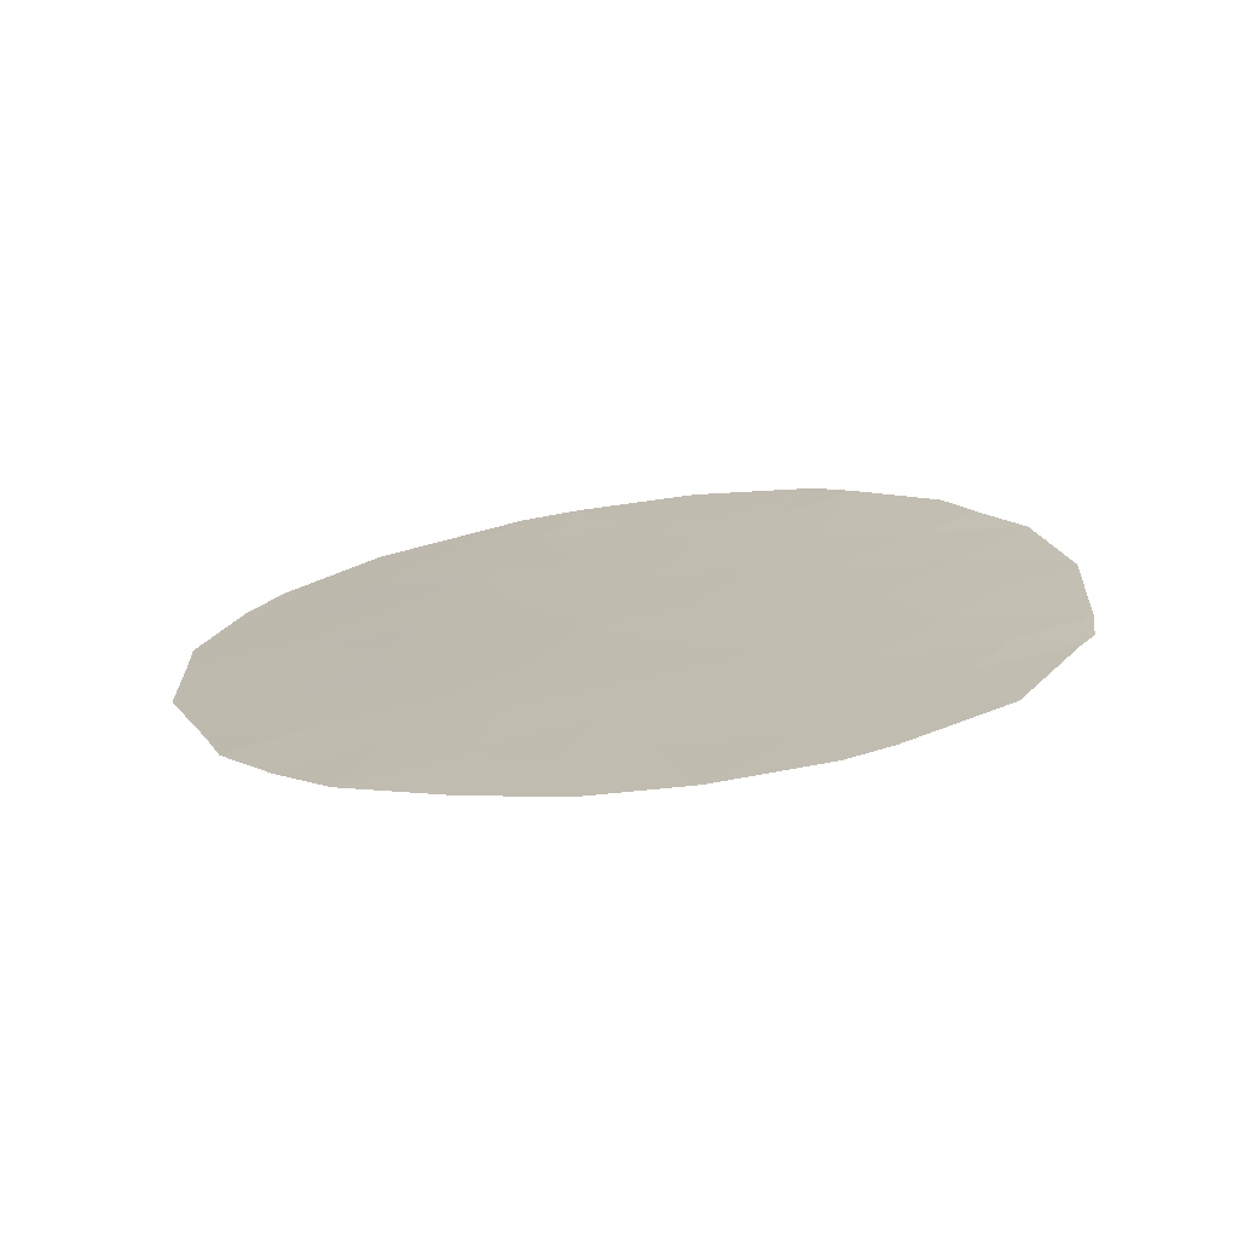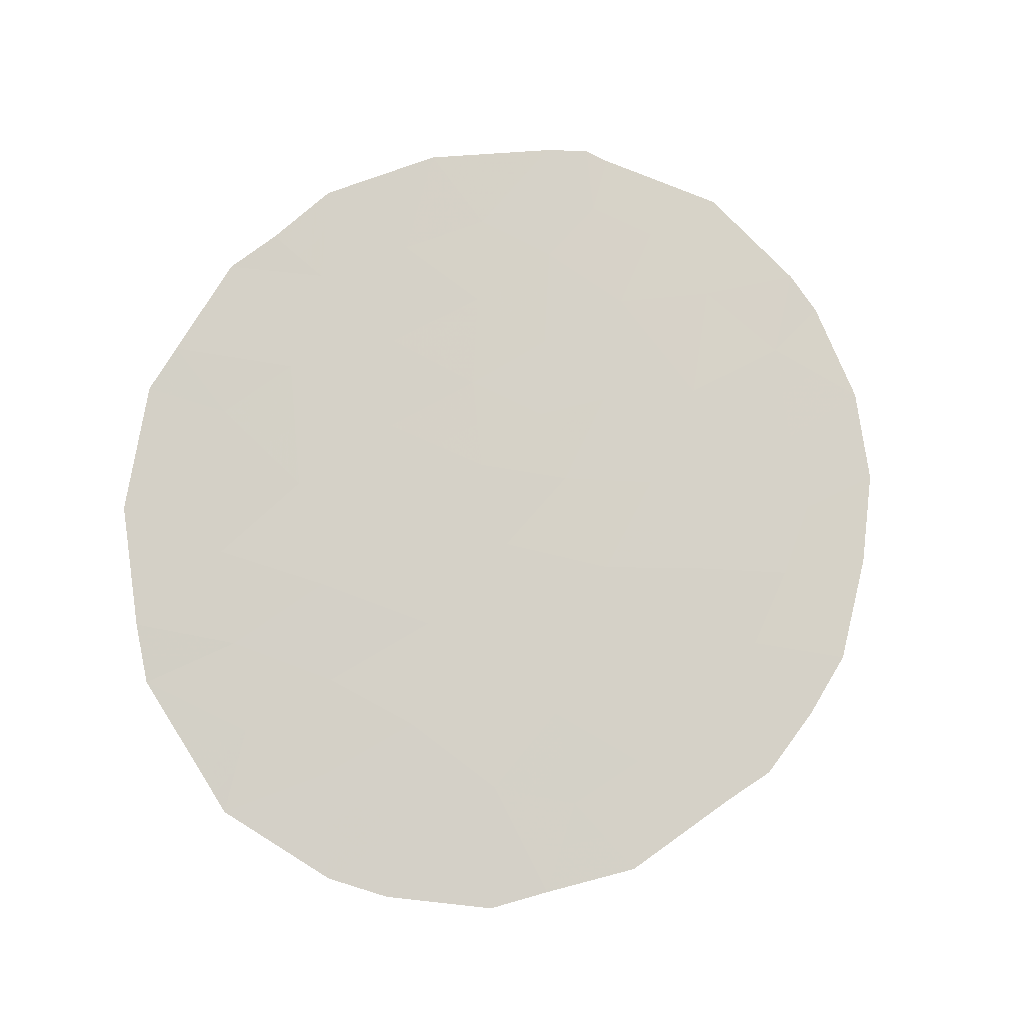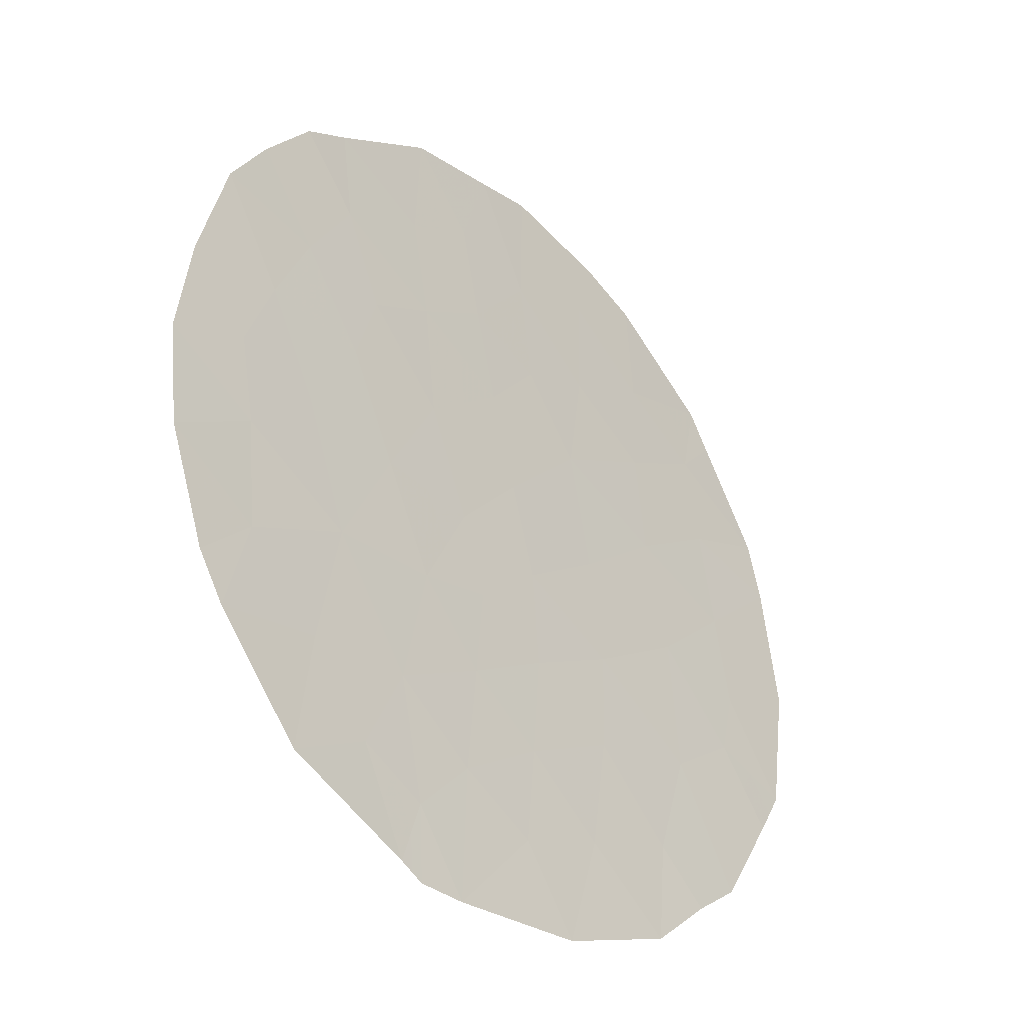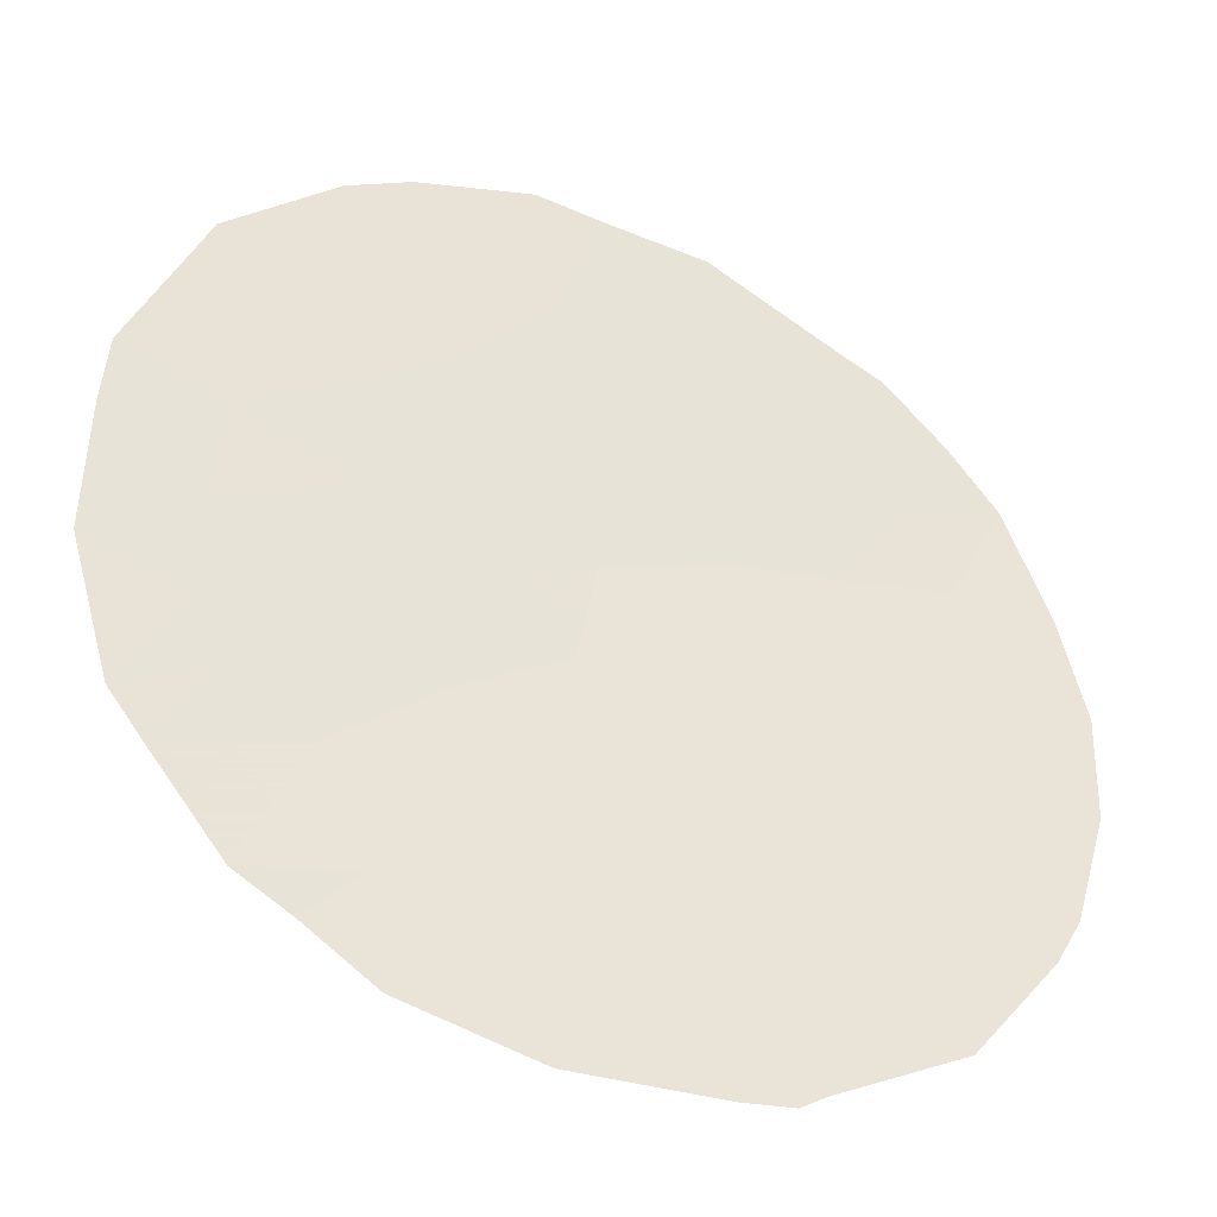
<metadata>
{"format":"obj","ext":"obj","renderer":"f3d","projection":"perspective","resolution":1024,"background":"white","views":[{"elev":9.4,"azim":92.9,"up":"+Y"},{"elev":73.0,"azim":-10.5,"up":"+Y"},{"elev":-26.9,"azim":122.1,"up":"+Z"},{"elev":-45.7,"azim":-28.9,"up":"+Z"}]}
</metadata>
<code>
v -62.53 53.1 -23.25
v -63.15 53.35 -24.44
v -61.2 52.98 -24.4
v -57.46 52.1 -21.73
v -58.53 52.41 -23.21
v -58.97 52.32 -21.6
v -57.15 51.98 -21.1
v -56.79 51.77 -19.55
v -59.55 52.24 -19.96
v -58.07 51.89 -18.98
v -60.47 52.56 -21.63
v -60.54 52.85 -24.33
v -61.51 52.84 -22.57
v -61.07 52.48 -20.01
v -64.34 53.18 -21.38
v -65.95 53.72 -23.32
v -64.97 53.63 -23.98
v -62.84 52.08 -15.03
v -64.01 52.09 -14.03
v -63.49 51.76 -12.3
v -64.41 51.85 -12.2
v -60.08 51.96 -17.01
v -58.64 51.71 -16.73
v -58.03 51.74 -17.76
v -57.27 51.5 -16.75
v -60.61 51.9 -15.99
v -60.26 51.66 -14.64
v -66.72 53.79 -22.88
v -67.61 53.45 -19.65
v -68.31 53.78 -21.04
v -68.99 53.59 -19.2
v -66.24 53.18 -19.24
v -69.08 53.32 -17.37
v -66.14 52.92 -17.59
v -69.07 53.15 -16.47
v -66.26 52.7 -16.08
v -67.7 52.8 -15.5
v -66.81 52.3 -13.07
v -65.98 52.13 -12.65
v -61.67 51.99 -15.57
v -61.57 52.21 -17.23
v -62.16 52.63 -19.88
v -64.65 52.82 -18.47
v -60.57 52.22 -18.52
v -56.84 51.6 -18.12
v -68.44 52.8 -14.9
v -68.22 52.67 -14.33
v -67.79 53.8 -21.64
v -57.96 51.41 -15.22
v -58.69 51.4 -14.4
v -62.8 51.86 -13.58
v -62.05 51.58 -12.43
v -60.33 51.47 -13.25
v -62.85 52.99 -21.93
v -60.23 52.77 -24.13
v -59.58 51.42 -13.57
v -59.16 51.96 -18.16
v -65.32 53.5 -22.59
v -67.21 53.53 -20.54
v -67.65 53.02 -16.87
v -66.6 52.52 -14.65
v -65.13 52.42 -15.21
v -65.49 52.22 -13.64
v -63.92 52.3 -15.58
v -62.95 52.29 -16.41
v -63.12 52.51 -17.83
v -63.28 52.71 -19.17
v -63.17 52.87 -20.54
v -64.59 52.57 -16.74
v -66.05 53.43 -21.14
v -61.96 52.46 -18.77
v -59.37 51.67 -15.66
v -61.66 51.77 -14.08
v -64.62 53.03 -19.99
v -63.86 53.29 -22.93
v -59.73 52.56 -22.74
v -60.61 52.76 -23.3
v -61.87 52.73 -21.09
v -58 52.05 -20.49
v -67.62 53.25 -18.32
v -62.84 53.22 -23.84
v -62.18 53.17 -24.42
v -61.86 53.04 -23.83
v -57.31 52.04 -21.42
v -57.58 52.02 -20.79
v -57.73 52.07 -21.11
v -59.26 52.28 -20.78
v -58.49 52.18 -21.05
v -58.77 52.14 -20.22
v -58.61 51.93 -18.57
v -59.35 52.1 -19.06
v -58.81 52.06 -19.47
v -60.87 52.92 -24.37
v -60.57 52.81 -23.82
v -60.91 52.87 -23.85
v -62.02 52.97 -22.91
v -61.36 52.91 -23.48
v -64.83 53.34 -21.99
v -64.59 53.4 -22.76
v -64.1 53.23 -22.15
v -63.38 52.19 -15.3
v -63.42 52.08 -14.53
v -63.96 52.2 -14.8
v -63.75 51.92 -13.17
v -63.95 51.81 -12.25
v -64.21 51.97 -13.12
v -59.36 51.84 -16.87
v -59.62 51.96 -17.58
v -58.9 51.83 -17.45
v -57.95 51.6 -16.74
v -58.33 51.72 -17.25
v -57.65 51.62 -17.25
v -67.96 53.62 -20.35
v -68.3 53.52 -19.42
v -68.65 53.68 -20.12
v -67.76 53.65 -20.79
v -67.41 53.49 -20.09
v -69.03 53.45 -18.28
v -68.3 53.42 -18.76
v -68.35 53.28 -17.84
v -66.19 53.05 -18.42
v -66.88 53.08 -17.96
v -66.93 53.21 -18.78
v -68.36 53.09 -16.67
v -69.07 53.23 -16.92
v -68.37 53.17 -17.12
v -67.64 53.13 -17.59
v -66.9 52.97 -17.23
v -66.96 52.86 -16.48
v -66.2 52.81 -16.84
v -66.98 52.75 -15.79
v -67.67 52.91 -16.18
v -66.04 52.37 -14.15
v -65.86 52.47 -14.93
v -65.31 52.32 -14.42
v -61.62 52.1 -16.4
v -61.09 52.05 -16.61
v -61.14 51.95 -15.78
v -62.34 52.36 -17.53
v -62.26 52.25 -16.82
v -63.03 52.4 -17.12
v -63.95 52.87 -19.58
v -63.9 52.95 -20.27
v -63.23 52.79 -19.85
v -63.86 52.54 -17.29
v -64.62 52.69 -17.61
v -63.88 52.67 -18.15
v -65.44 53 -18.86
v -65.39 52.87 -18.03
v -62.72 52.67 -19.52
v -62.67 52.75 -20.21
v -61.27 52.34 -18.65
v -61.52 52.47 -19.39
v -60.82 52.35 -19.26
v -60.33 52.09 -17.76
v -59.86 52.09 -18.34
v -57.44 51.67 -17.94
v -57.06 51.55 -17.44
v -64.86 52.49 -15.98
v -64.26 52.44 -16.16
v -64.52 52.36 -15.39
v -63.77 52.43 -16.58
v -68.07 52.8 -15.2
v -67.96 52.74 -14.91
v -68.33 52.74 -14.61
v -67.15 52.66 -15.08
v -67.41 52.6 -14.49
v -65.7 52.56 -15.65
v -66.43 52.61 -15.37
v -68.05 53.79 -21.34
v -67.5 53.66 -21.09
v -65.2 53.3 -21.26
v -65.68 53.47 -21.87
v -62.54 52.49 -18.3
v -61.77 52.33 -18
v -60.83 52.08 -17.12
v -61.07 52.21 -17.88
v -60.35 51.93 -16.5
v -59.48 51.53 -14.52
v -59.82 51.67 -15.15
v -59.03 51.54 -15.03
v -59.73 51.82 -16.34
v -59.99 51.79 -15.83
v -57.62 51.46 -15.98
v -58.3 51.56 -15.98
v -59.01 51.69 -16.2
v -62.43 51.72 -13.01
v -62.23 51.81 -13.83
v -61.86 51.68 -13.26
v -60.97 51.83 -15.1
v -60.44 51.78 -15.31
v -62.82 51.97 -14.31
v -63.4 51.97 -13.81
v -63.14 51.81 -12.94
v -62.77 51.67 -12.37
v -65.19 51.99 -12.43
v -65.73 52.17 -13.14
v -64.95 52.04 -12.92
v -63.35 53.14 -22.43
v -63.59 53.08 -21.66
v -62.52 52.8 -20.82
v -63.01 52.93 -21.23
v -62.36 52.86 -21.51
v -63.76 53.02 -20.96
v -61.69 52.79 -21.83
v -62.18 52.92 -22.25
v -62.69 53.04 -22.59
v -58.05 51.82 -18.37
v -57.46 51.75 -18.55
v -57.43 51.83 -19.26
v -56.82 51.68 -18.84
v -58.59 51.85 -17.96
v -59.98 52.66 -23.43
v -60.17 52.66 -23.02
v -60.42 52.77 -23.71
v -61.06 52.8 -22.93
v -59.92 51.54 -14.11
v -59.13 51.41 -13.99
v -60.29 51.56 -13.94
v -59.95 51.44 -13.41
v -62.26 52.04 -15.3
v -61.66 51.88 -14.83
v -62.25 51.93 -14.56
v -58.21 52.21 -21.67
v -58.75 52.36 -22.41
v -57.99 52.25 -22.47
v -58.04 51.97 -19.73
v -57.4 51.91 -20.02
v -60.01 52.4 -20.79
v -59.72 52.44 -21.62
v -61.17 52.65 -21.36
v -60.77 52.52 -20.82
v -61.47 52.61 -20.55
v -65.14 53.56 -23.28
v -65.63 53.61 -22.95
v -65.46 53.67 -23.65
v -64.41 53.46 -23.45
v -64.06 53.49 -24.21
v -63.5 53.32 -23.68
v -66.02 53.65 -22.74
v -66.34 53.76 -23.1
v -66.72 53.35 -19.89
v -66.92 53.31 -19.44
v -67.61 53.35 -18.98
v -64.57 52.25 -14.62
v -64.75 52.15 -13.83
v -66.15 52.26 -13.35
v -66.7 52.41 -13.86
v -63.43 52.3 -15.99
v -62.9 52.18 -15.72
v -62.31 52.14 -15.99
v -63.2 52.61 -18.5
v -63.96 52.77 -18.82
v -64.63 52.93 -19.23
v -64.48 53.1 -20.69
v -65.37 52.74 -17.17
v -65.43 52.64 -16.41
v -62.06 52.55 -19.33
v -61.62 52.56 -19.94
v -67.51 52.49 -13.7
v -68.76 52.98 -15.68
v -68.38 52.98 -15.98
v -66.63 53.48 -20.84
v -66.14 53.3 -20.19
v -66.92 53.61 -21.39
v -67.26 53.8 -22.26
v -66.39 53.61 -22.01
v -62.62 52.59 -18.97
v -58.67 51.54 -15.44
v -58.33 51.41 -14.81
v -60.99 51.62 -13.67
v -61.19 51.52 -12.84
v -66.39 52.22 -12.86
v -65.34 53.23 -20.57
v -65.43 53.1 -19.62
v -60.06 52.23 -19.24
v -60.31 52.36 -19.98
v -63.19 53.19 -23.09
v -62.02 52.68 -20.49
v -59.13 52.48 -22.98
v -59.35 52.44 -22.17
v -59.38 52.59 -23.67
v -60.1 52.56 -22.19
v -60.54 52.66 -22.47
v -60.38 52.81 -24.23
v -60.99 52.7 -22.1
v -60.96 51.72 -14.36
v -56.97 51.87 -20.33
f 1 81 83
f 81 2 82
f 81 82 83
f 83 82 3
f 4 84 86
f 84 7 85
f 84 85 86
f 86 85 79
f 9 87 89
f 87 6 88
f 87 88 89
f 89 88 79
f 10 90 92
f 90 57 91
f 90 91 92
f 92 91 9
f 3 93 95
f 93 12 94
f 93 94 95
f 95 94 77
f 13 96 97
f 96 1 83
f 96 83 97
f 97 83 3
f 15 98 100
f 98 58 99
f 98 99 100
f 100 99 75
f 64 101 103
f 101 18 102
f 101 102 103
f 103 102 19
f 19 104 106
f 104 20 105
f 104 105 106
f 106 105 21
f 23 107 109
f 107 22 108
f 107 108 109
f 109 108 57
f 25 110 112
f 110 23 111
f 110 111 112
f 112 111 24
f 30 113 115
f 113 29 114
f 113 114 115
f 115 114 31
f 29 113 117
f 113 30 116
f 113 116 117
f 117 116 59
f 33 118 120
f 118 31 119
f 118 119 120
f 120 119 80
f 32 121 123
f 121 34 122
f 121 122 123
f 123 122 80
f 60 124 126
f 124 35 125
f 124 125 126
f 126 125 33
f 60 127 128
f 127 80 122
f 127 122 128
f 128 122 34
f 36 129 130
f 129 60 128
f 129 128 130
f 130 128 34
f 60 129 132
f 129 36 131
f 129 131 132
f 132 131 37
f 63 133 135
f 133 61 134
f 133 134 135
f 135 134 62
f 40 136 138
f 136 41 137
f 136 137 138
f 138 137 26
f 66 139 141
f 139 41 140
f 139 140 141
f 141 140 65
f 67 142 144
f 142 74 143
f 142 143 144
f 144 143 68
f 66 145 147
f 145 69 146
f 145 146 147
f 147 146 43
f 32 148 121
f 148 43 149
f 148 149 121
f 121 149 34
f 42 150 151
f 150 67 144
f 150 144 151
f 151 144 68
f 44 152 154
f 152 71 153
f 152 153 154
f 154 153 14
f 22 155 108
f 155 44 156
f 155 156 108
f 108 156 57
f 25 112 158
f 112 24 157
f 112 157 158
f 158 157 45
f 62 159 161
f 159 69 160
f 159 160 161
f 161 160 64
f 66 141 145
f 141 65 162
f 141 162 145
f 145 162 69
f 46 163 165
f 163 37 164
f 163 164 165
f 165 164 47
f 47 164 167
f 164 37 166
f 164 166 167
f 167 166 61
f 36 168 169
f 168 62 134
f 168 134 169
f 169 134 61
f 59 116 171
f 116 30 170
f 116 170 171
f 171 170 48
f 15 172 98
f 172 70 173
f 172 173 98
f 98 173 58
f 41 139 175
f 139 66 174
f 139 174 175
f 175 174 71
f 44 155 177
f 155 22 176
f 155 176 177
f 177 176 41
f 22 178 176
f 178 26 137
f 178 137 176
f 176 137 41
f 50 179 181
f 179 27 180
f 179 180 181
f 181 180 72
f 26 178 183
f 178 22 182
f 178 182 183
f 183 182 72
f 23 110 185
f 110 25 184
f 110 184 185
f 185 184 49
f 72 182 186
f 182 22 107
f 182 107 186
f 186 107 23
f 52 187 189
f 187 51 188
f 187 188 189
f 189 188 73
f 27 190 191
f 190 40 138
f 190 138 191
f 191 138 26
f 19 102 193
f 102 18 192
f 102 192 193
f 193 192 51
f 19 193 104
f 193 51 194
f 193 194 104
f 104 194 20
f 51 187 194
f 187 52 195
f 187 195 194
f 194 195 20
f 21 196 198
f 196 39 197
f 196 197 198
f 198 197 63
f 15 100 200
f 100 75 199
f 100 199 200
f 200 199 54
f 78 201 203
f 201 68 202
f 201 202 203
f 203 202 54
f 68 204 202
f 204 15 200
f 204 200 202
f 202 200 54
f 13 205 206
f 205 78 203
f 205 203 206
f 206 203 54
f 13 206 96
f 206 54 207
f 206 207 96
f 96 207 1
f 45 157 209
f 157 24 208
f 157 208 209
f 209 208 10
f 10 210 209
f 210 8 211
f 210 211 209
f 209 211 45
f 10 208 90
f 208 24 212
f 208 212 90
f 90 212 57
f 55 213 215
f 213 76 214
f 213 214 215
f 215 214 77
f 3 95 97
f 95 77 216
f 95 216 97
f 97 216 13
f 56 217 218
f 217 27 179
f 217 179 218
f 218 179 50
f 53 219 220
f 219 27 217
f 219 217 220
f 220 217 56
f 18 221 223
f 221 40 222
f 221 222 223
f 223 222 73
f 51 192 188
f 192 18 223
f 192 223 188
f 188 223 73
f 4 224 226
f 224 6 225
f 224 225 226
f 226 225 5
f 10 227 210
f 227 79 228
f 227 228 210
f 210 228 8
f 6 87 230
f 87 9 229
f 87 229 230
f 230 229 11
f 78 231 233
f 231 11 232
f 231 232 233
f 233 232 14
f 17 234 236
f 234 58 235
f 234 235 236
f 236 235 16
f 17 237 234
f 237 75 99
f 237 99 234
f 234 99 58
f 75 237 239
f 237 17 238
f 237 238 239
f 239 238 2
f 57 212 109
f 212 24 111
f 212 111 109
f 109 111 23
f 16 235 241
f 235 58 240
f 235 240 241
f 241 240 28
f 29 117 243
f 117 59 242
f 117 242 243
f 243 242 32
f 80 127 120
f 127 60 126
f 127 126 120
f 120 126 33
f 80 244 123
f 244 29 243
f 244 243 123
f 123 243 32
f 61 166 169
f 166 37 131
f 166 131 169
f 169 131 36
f 62 161 245
f 161 64 103
f 161 103 245
f 245 103 19
f 19 246 245
f 246 63 135
f 246 135 245
f 245 135 62
f 63 247 133
f 247 38 248
f 247 248 133
f 133 248 61
f 64 160 249
f 160 69 162
f 160 162 249
f 249 162 65
f 40 221 251
f 221 18 250
f 221 250 251
f 251 250 65
f 64 249 101
f 249 65 250
f 249 250 101
f 101 250 18
f 65 140 251
f 140 41 136
f 140 136 251
f 251 136 40
f 67 252 253
f 252 66 147
f 252 147 253
f 253 147 43
f 67 253 142
f 253 43 254
f 253 254 142
f 142 254 74
f 68 143 204
f 143 74 255
f 143 255 204
f 204 255 15
f 43 146 149
f 146 69 256
f 146 256 149
f 149 256 34
f 34 256 130
f 256 69 257
f 256 257 130
f 130 257 36
f 71 258 153
f 258 42 259
f 258 259 153
f 153 259 14
f 62 168 159
f 168 36 257
f 168 257 159
f 159 257 69
f 47 167 260
f 167 61 248
f 167 248 260
f 260 248 38
f 37 163 262
f 163 46 261
f 163 261 262
f 262 261 35
f 59 263 242
f 263 70 264
f 263 264 242
f 242 264 32
f 70 263 265
f 263 59 171
f 263 171 265
f 265 171 48
f 48 266 265
f 266 28 267
f 266 267 265
f 265 267 70
f 58 173 240
f 173 70 267
f 173 267 240
f 240 267 28
f 66 252 174
f 252 67 268
f 252 268 174
f 174 268 71
f 67 150 268
f 150 42 258
f 150 258 268
f 268 258 71
f 41 175 177
f 175 71 152
f 175 152 177
f 177 152 44
f 50 181 270
f 181 72 269
f 181 269 270
f 270 269 49
f 72 180 183
f 180 27 191
f 180 191 183
f 183 191 26
f 72 186 269
f 186 23 185
f 186 185 269
f 269 185 49
f 52 189 272
f 189 73 271
f 189 271 272
f 272 271 53
f 63 246 198
f 246 19 106
f 246 106 198
f 198 106 21
f 63 197 247
f 197 39 273
f 197 273 247
f 247 273 38
f 74 274 255
f 274 70 172
f 274 172 255
f 255 172 15
f 32 275 148
f 275 74 254
f 275 254 148
f 148 254 43
f 9 276 277
f 276 44 154
f 276 154 277
f 277 154 14
f 44 276 156
f 276 9 91
f 276 91 156
f 156 91 57
f 1 278 81
f 278 75 239
f 278 239 81
f 81 239 2
f 75 278 199
f 278 1 207
f 278 207 199
f 199 207 54
f 78 279 201
f 279 42 151
f 279 151 201
f 201 151 68
f 9 277 229
f 277 14 232
f 277 232 229
f 229 232 11
f 76 280 281
f 280 5 225
f 280 225 281
f 281 225 6
f 5 280 282
f 280 76 213
f 280 213 282
f 282 213 55
f 76 283 214
f 283 11 284
f 283 284 214
f 214 284 77
f 11 283 230
f 283 76 281
f 283 281 230
f 230 281 6
f 55 215 285
f 215 77 94
f 215 94 285
f 285 94 12
f 42 279 259
f 279 78 233
f 279 233 259
f 259 233 14
f 11 231 286
f 231 78 205
f 231 205 286
f 286 205 13
f 77 284 216
f 284 11 286
f 284 286 216
f 216 286 13
f 73 222 287
f 222 40 190
f 222 190 287
f 287 190 27
f 27 219 287
f 219 53 271
f 219 271 287
f 287 271 73
f 9 89 92
f 89 79 227
f 89 227 92
f 92 227 10
f 4 86 224
f 86 79 88
f 86 88 224
f 224 88 6
f 79 85 228
f 85 7 288
f 85 288 228
f 228 288 8
f 29 244 114
f 244 80 119
f 244 119 114
f 114 119 31
f 37 262 132
f 262 35 124
f 262 124 132
f 132 124 60
f 32 264 275
f 264 70 274
f 264 274 275
f 275 274 74

</code>
